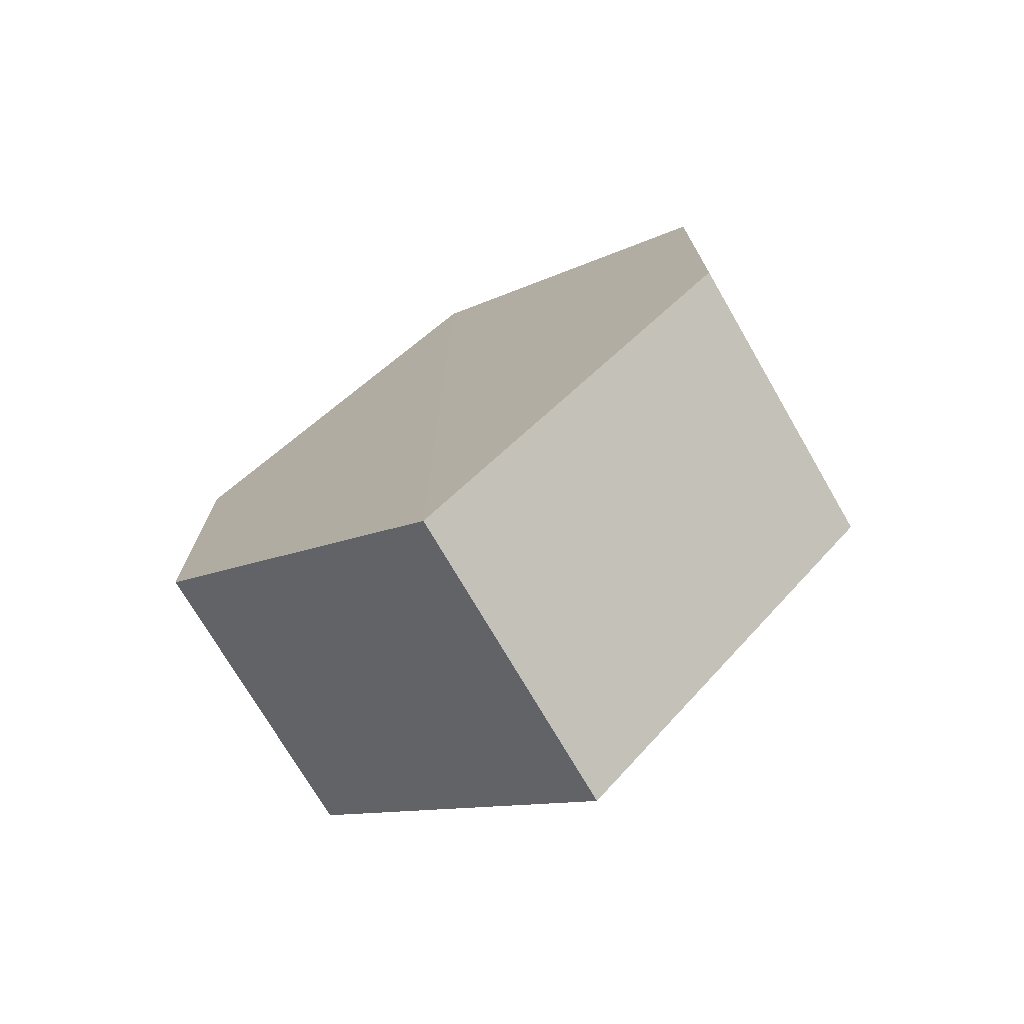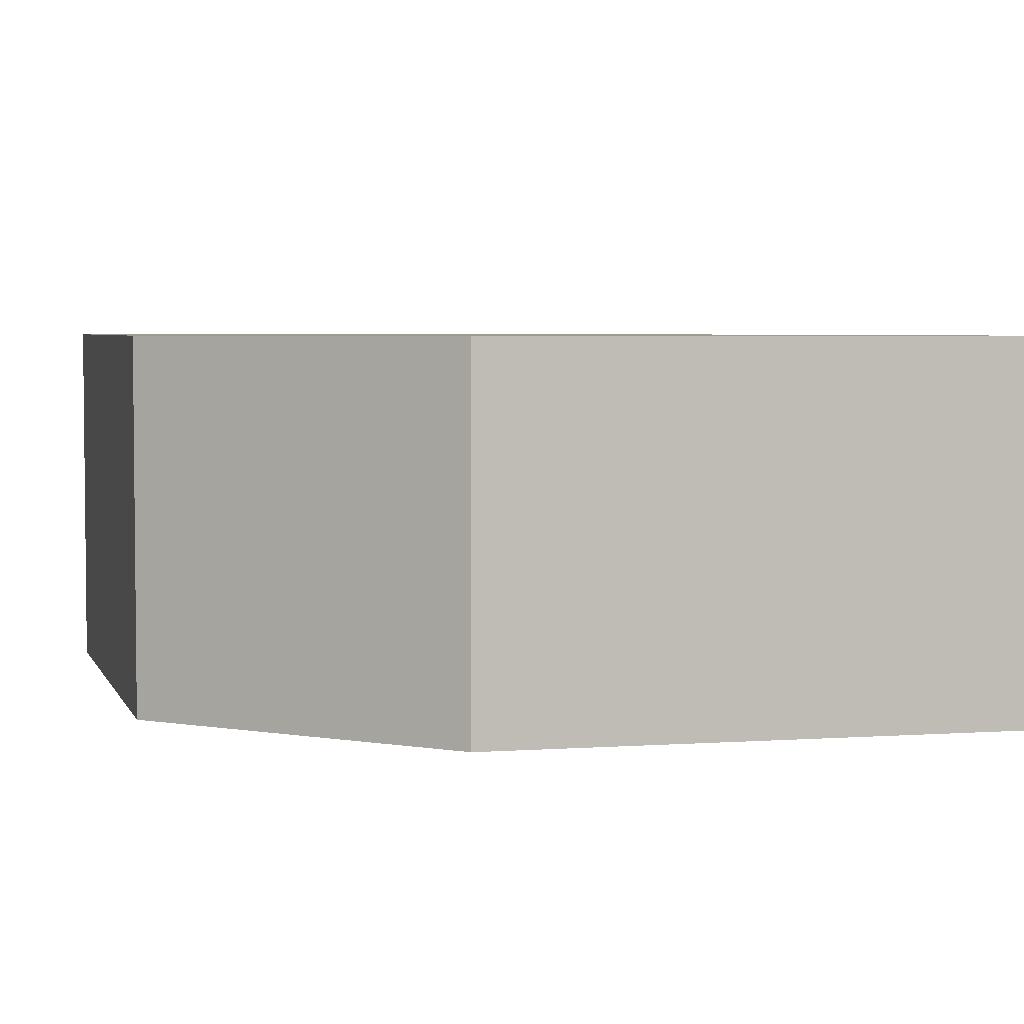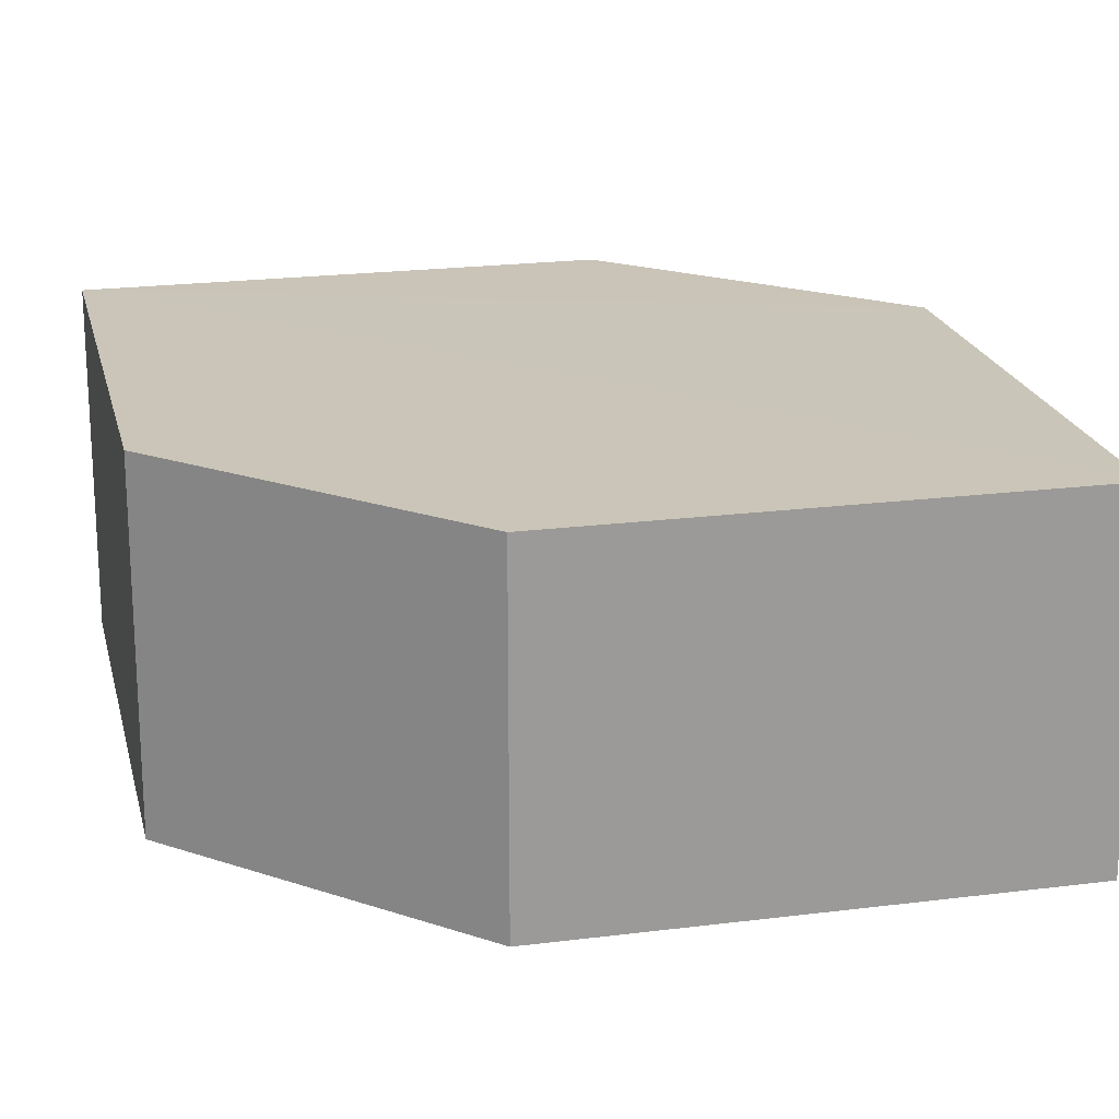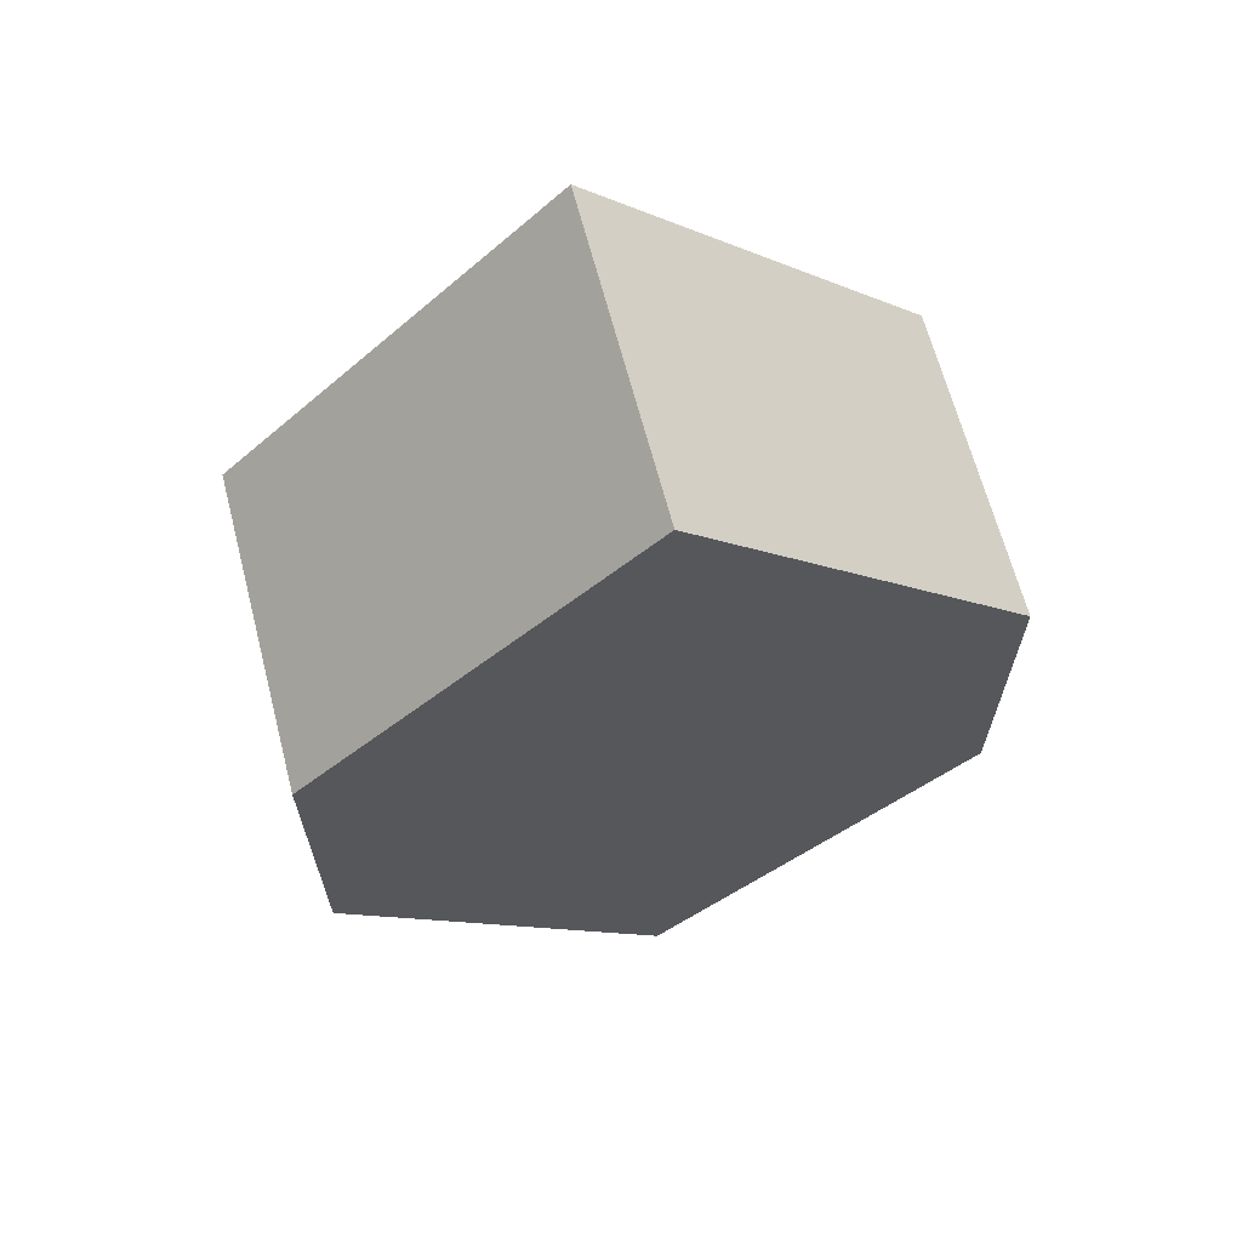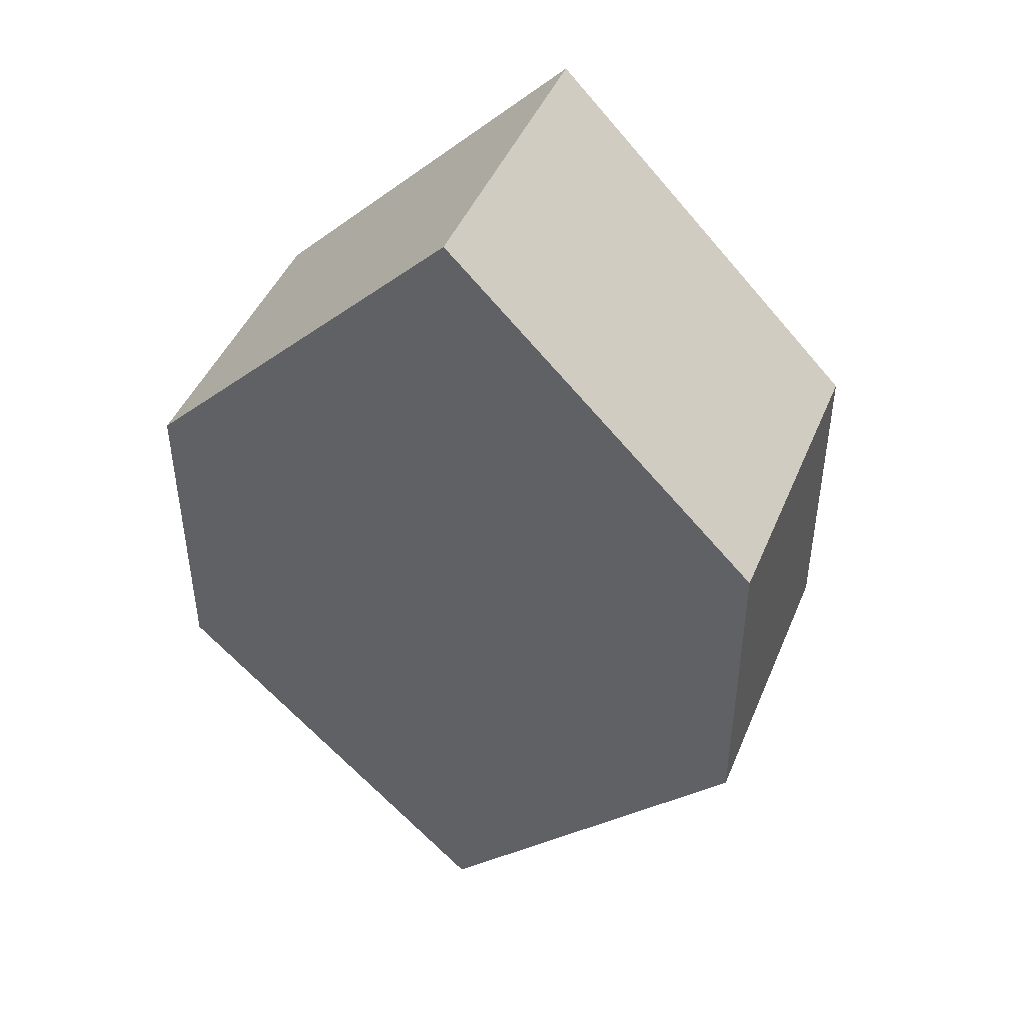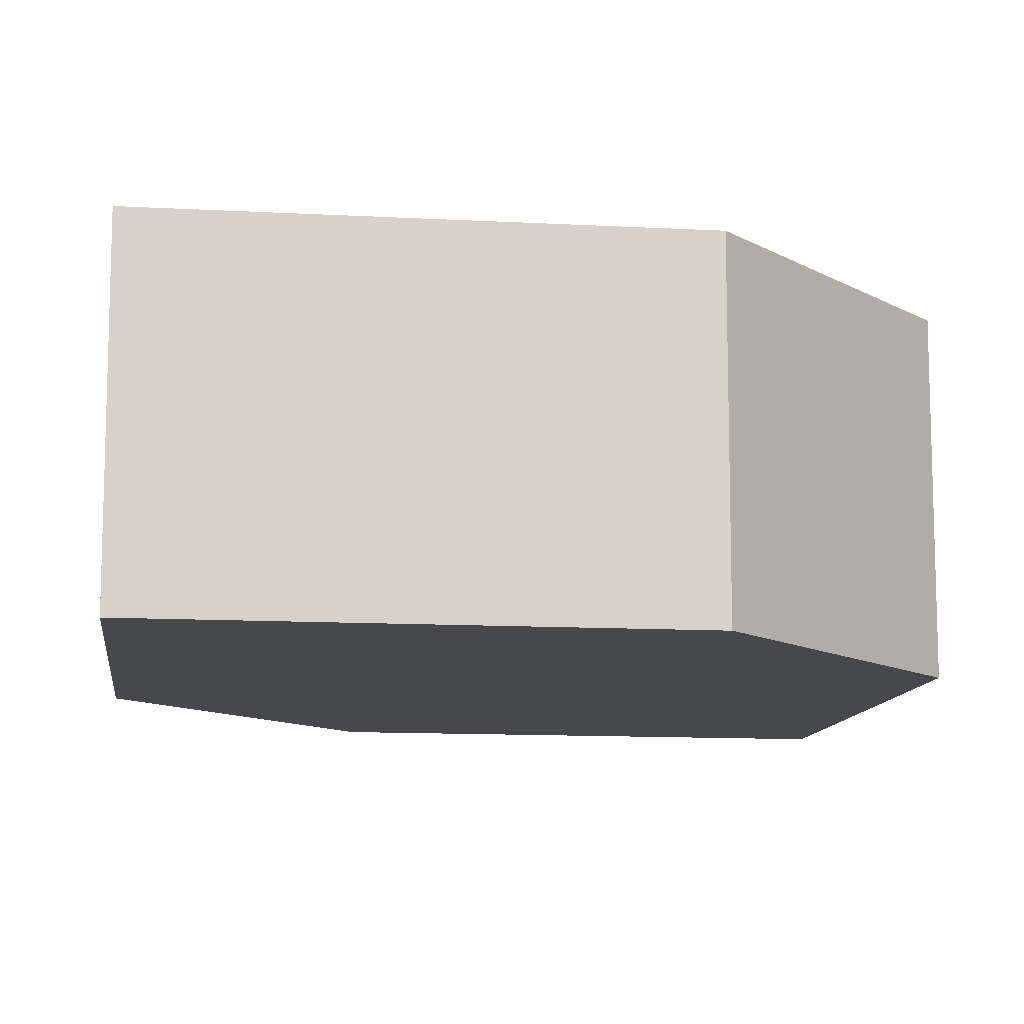
<metadata>
{"format":"obj","ext":"obj","renderer":"f3d","projection":"perspective","resolution":1024,"background":"white","views":[{"elev":-73.8,"azim":-149.4,"up":"+Y"},{"elev":4.0,"azim":121.3,"up":"+Z"},{"elev":20.6,"azim":122.0,"up":"+Z"},{"elev":65.3,"azim":-14.5,"up":"+Y"},{"elev":45.1,"azim":20.8,"up":"+Y"},{"elev":-11.4,"azim":37.2,"up":"+Z"}]}
</metadata>
<code>
o 1452
v 2199 1868 3.833
v 2200 1868 3.823
v 2199 1868 3.823
v 2199 1868 3.823
v 2199 1868 3.823
v 2200 1868 3.823
v 2200 1868 3.823
v 2200 1868 3.823
v 2200 1868 3.823
v 2200 1868 3.823
v 2200 1868 3.833
v 2200 1868 3.823
v 2200 1868 3.833
v 2200 1868 3.833
v 2200 1868 3.833
v 2200 1868 3.833
v 2200 1868 3.833
v 2199 1868 3.833
v 2200 1868 3.833
v 2199 1868 3.823
v 2199 1868 3.833
v 2199 1868 3.833
v 2200 1868 3.823
v 2199 1868 3.833
v 2200 1868 3.833
v 2200 1868 3.833
v 2199 1868 3.833
v 2199 1868 3.823
v 2199 1868 3.823
v 2200 1868 3.823
v 2200 1868 3.833
v 2200 1868 3.823
v 2200 1868 3.823
v 2200 1868 3.823
v 2200 1868 3.823
v 2200 1868 3.833
v 2200 1868 3.823
v 2200 1868 3.833
v 2200 1868 3.833
v 2200 1868 3.833
f 1 2 3
f 4 1 5
f 6 2 7
f 4 8 9
f 9 7 10
f 11 7 12
f 9 13 14
f 11 13 15
f 16 17 13
f 18 19 11
f 20 17 21
f 18 20 22
f 23 24 25
f 26 24 27
f 23 28 29
f 26 28 30
f 31 32 33
f 34 31 35
f 36 37 38
f 37 39 40

</code>
